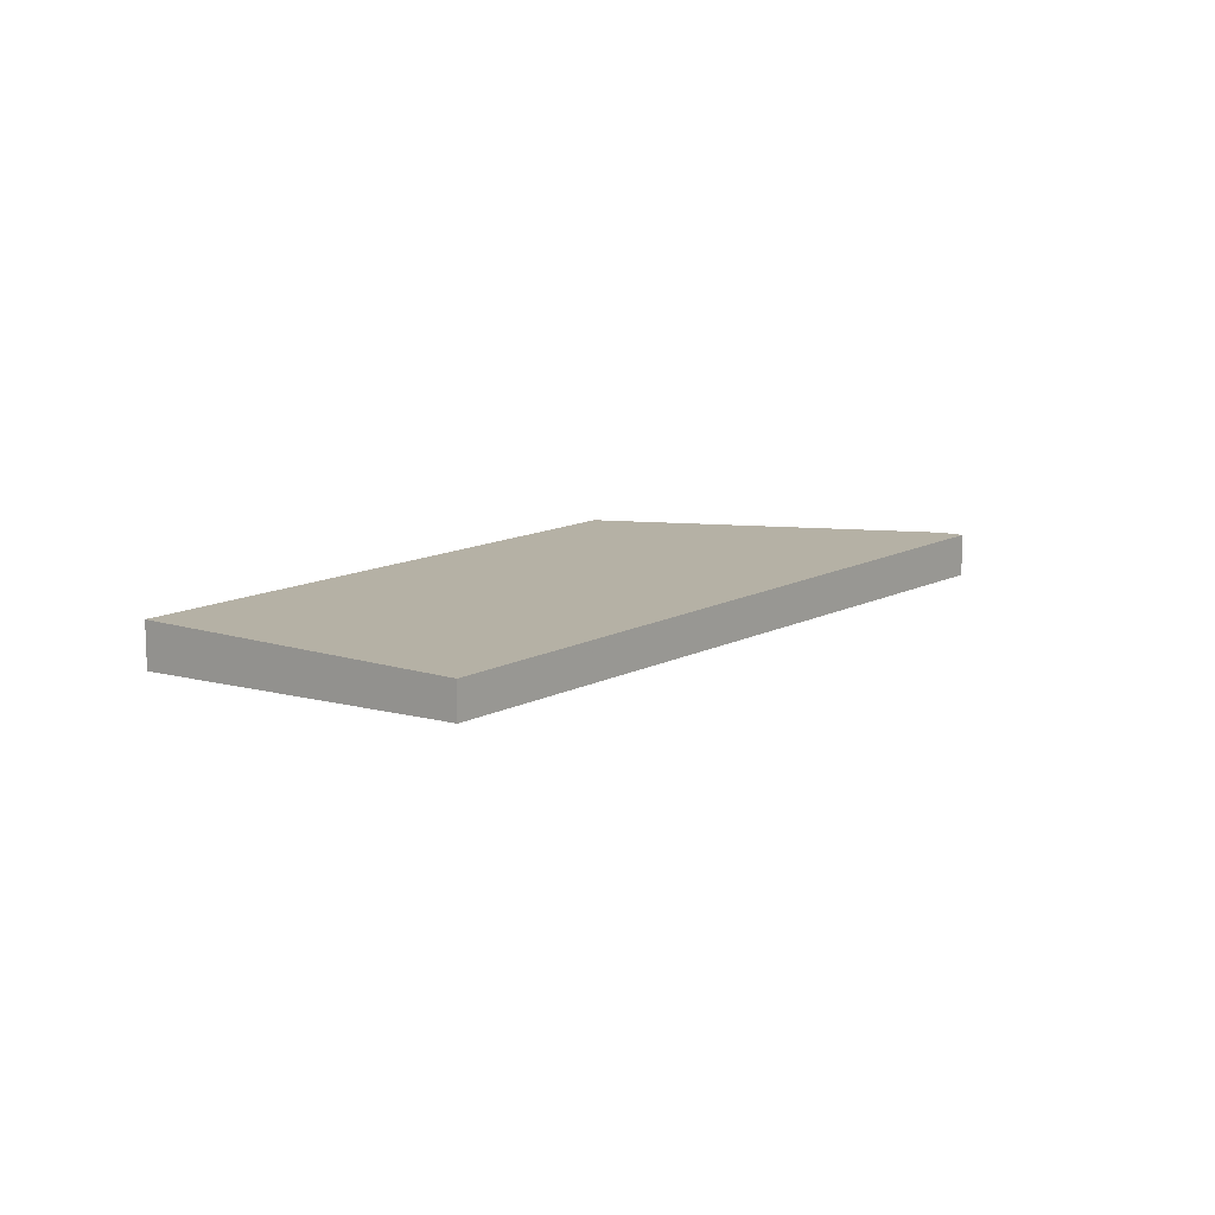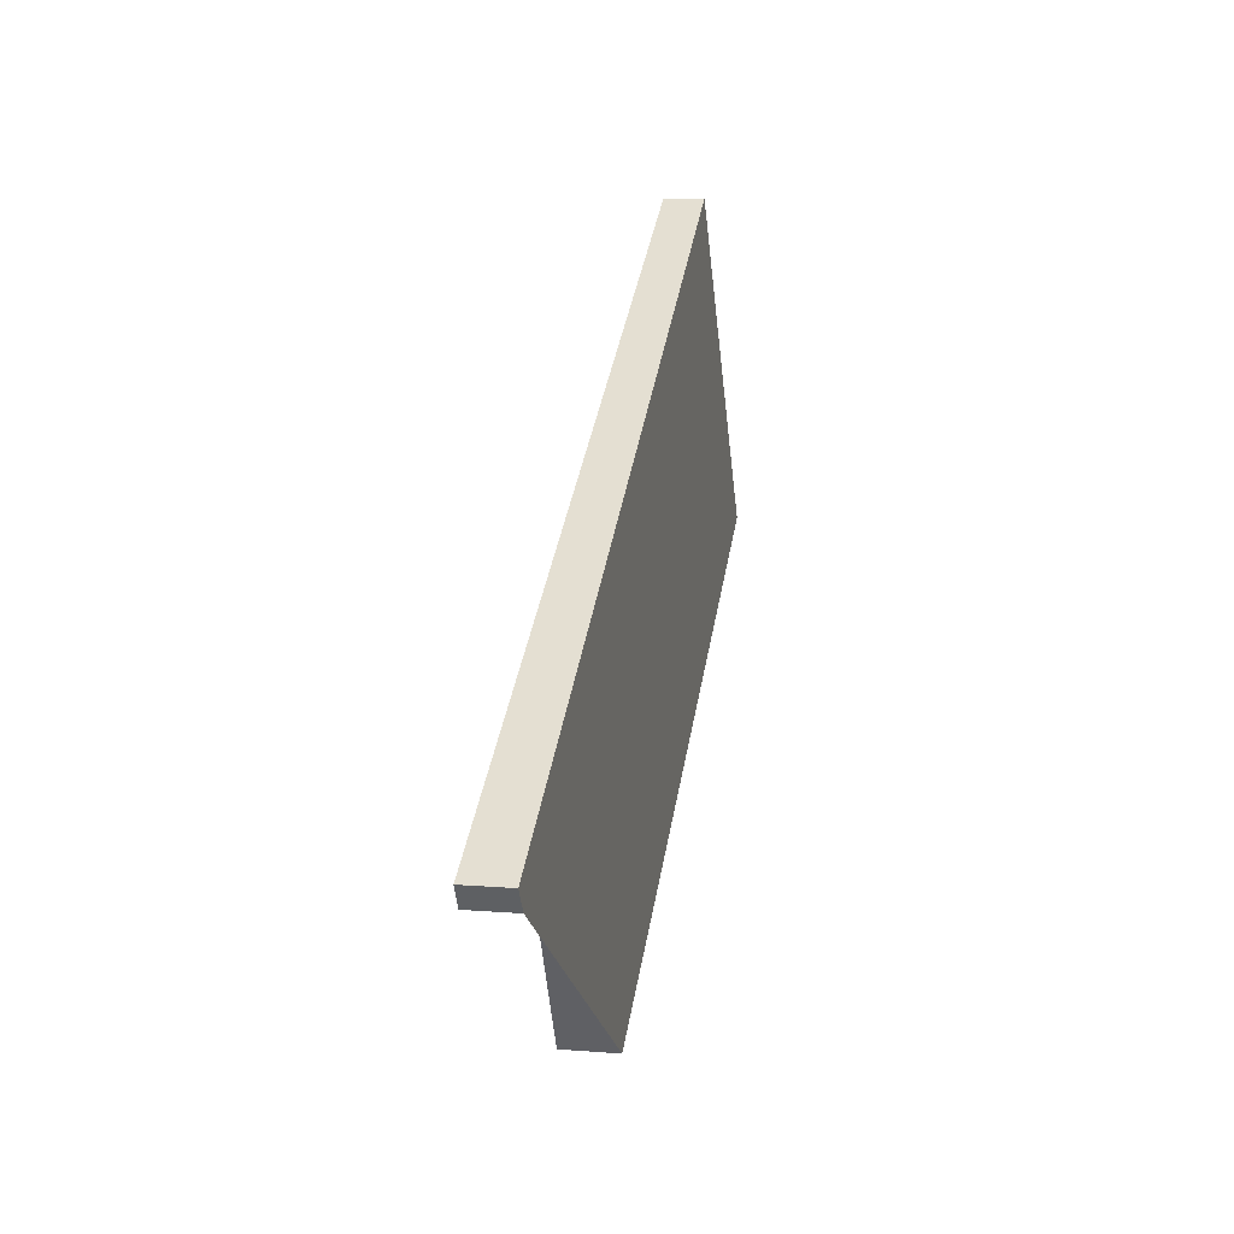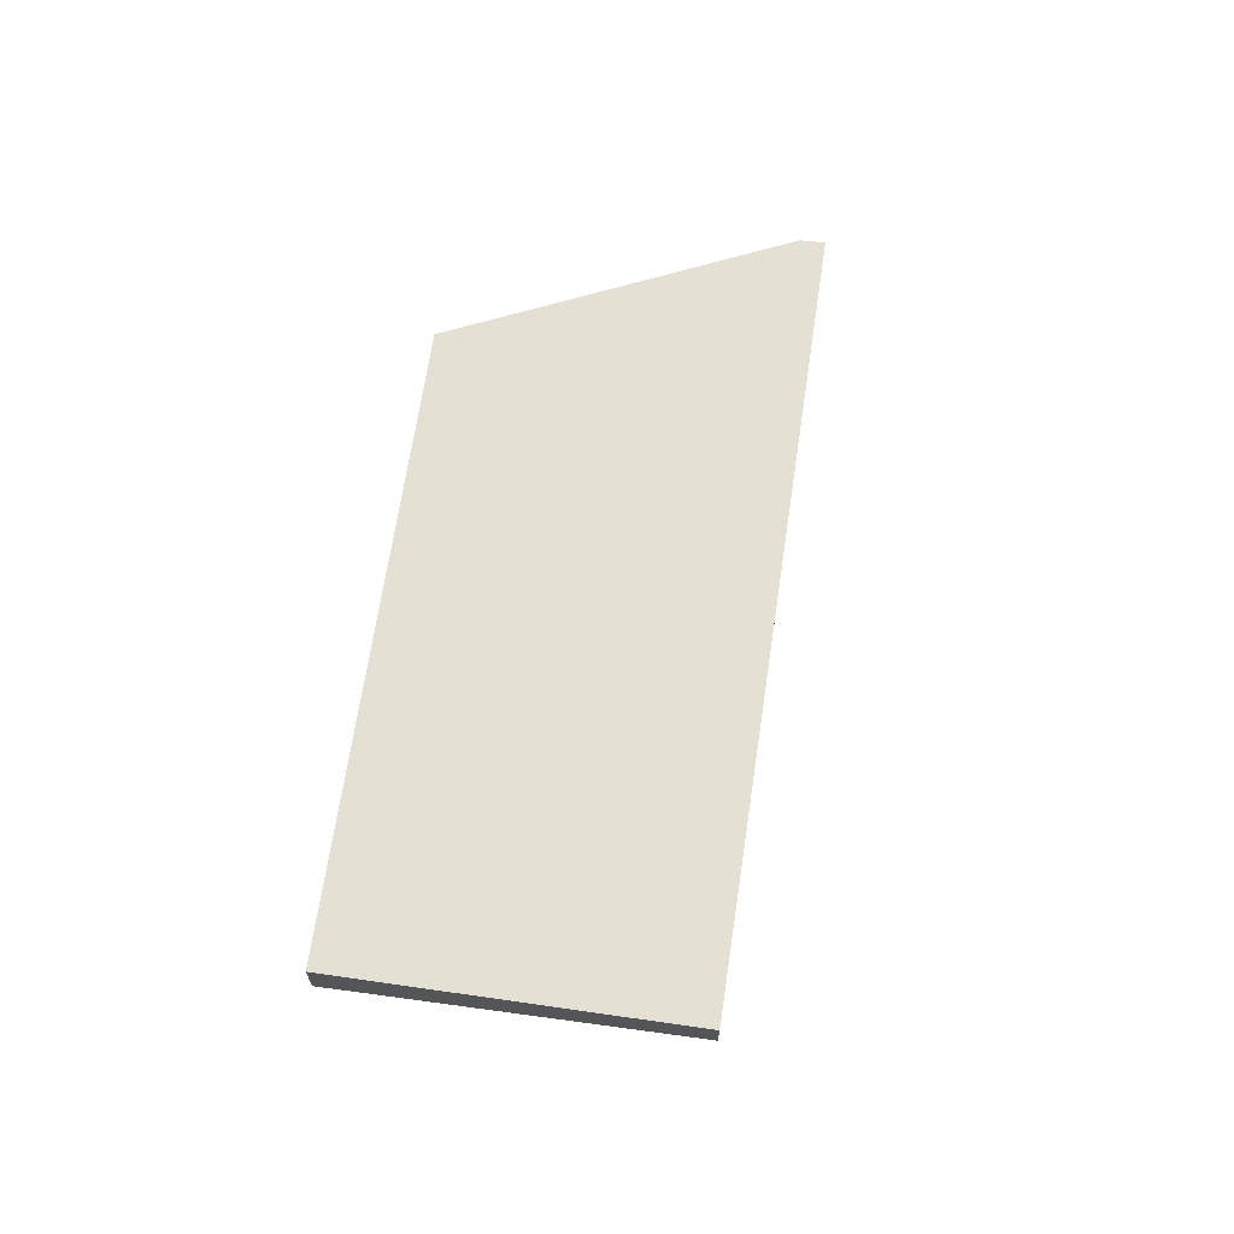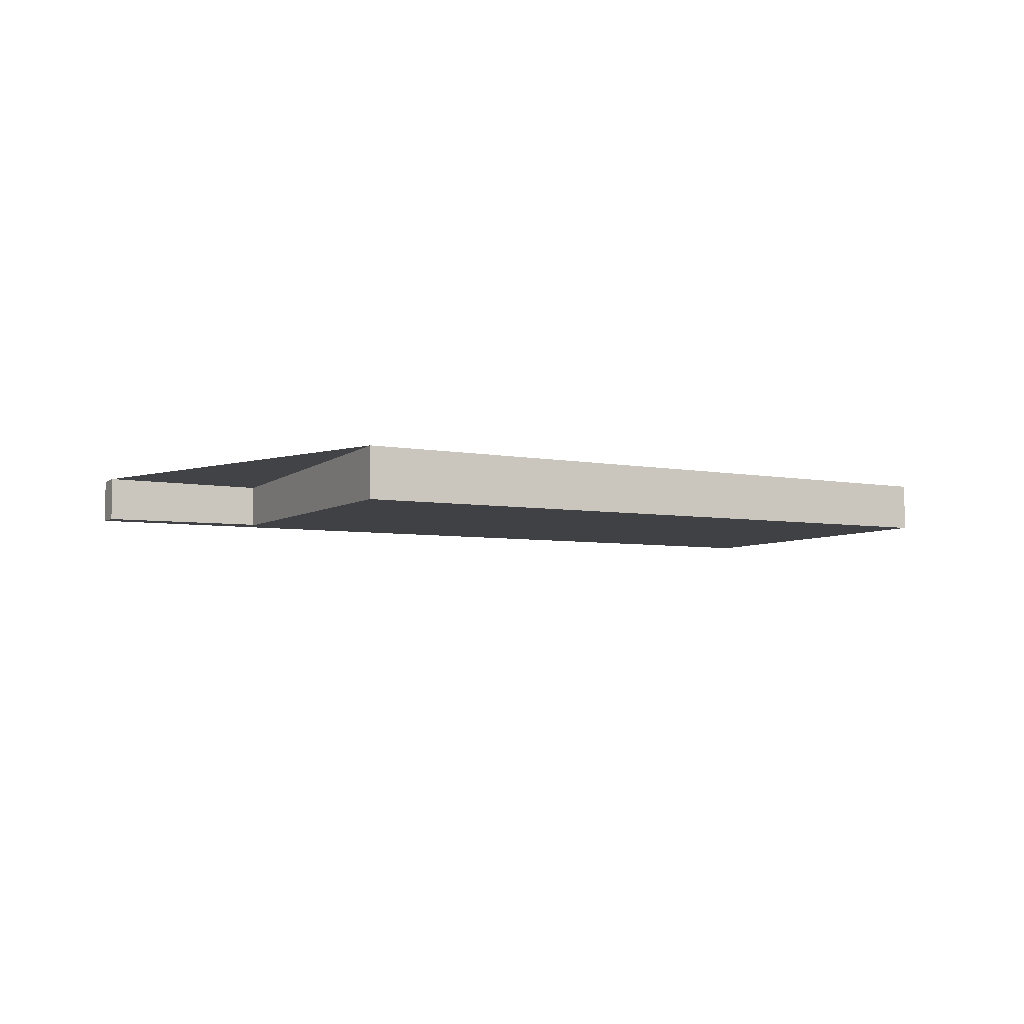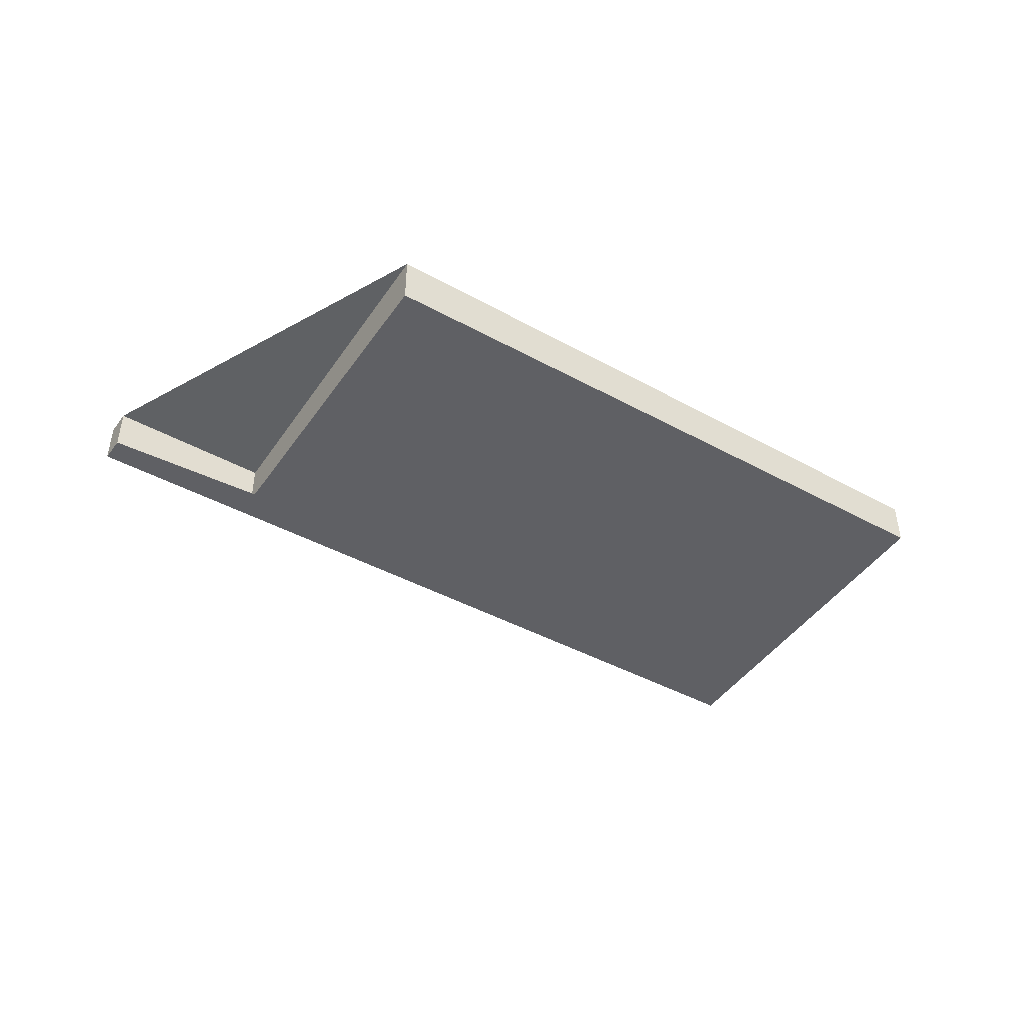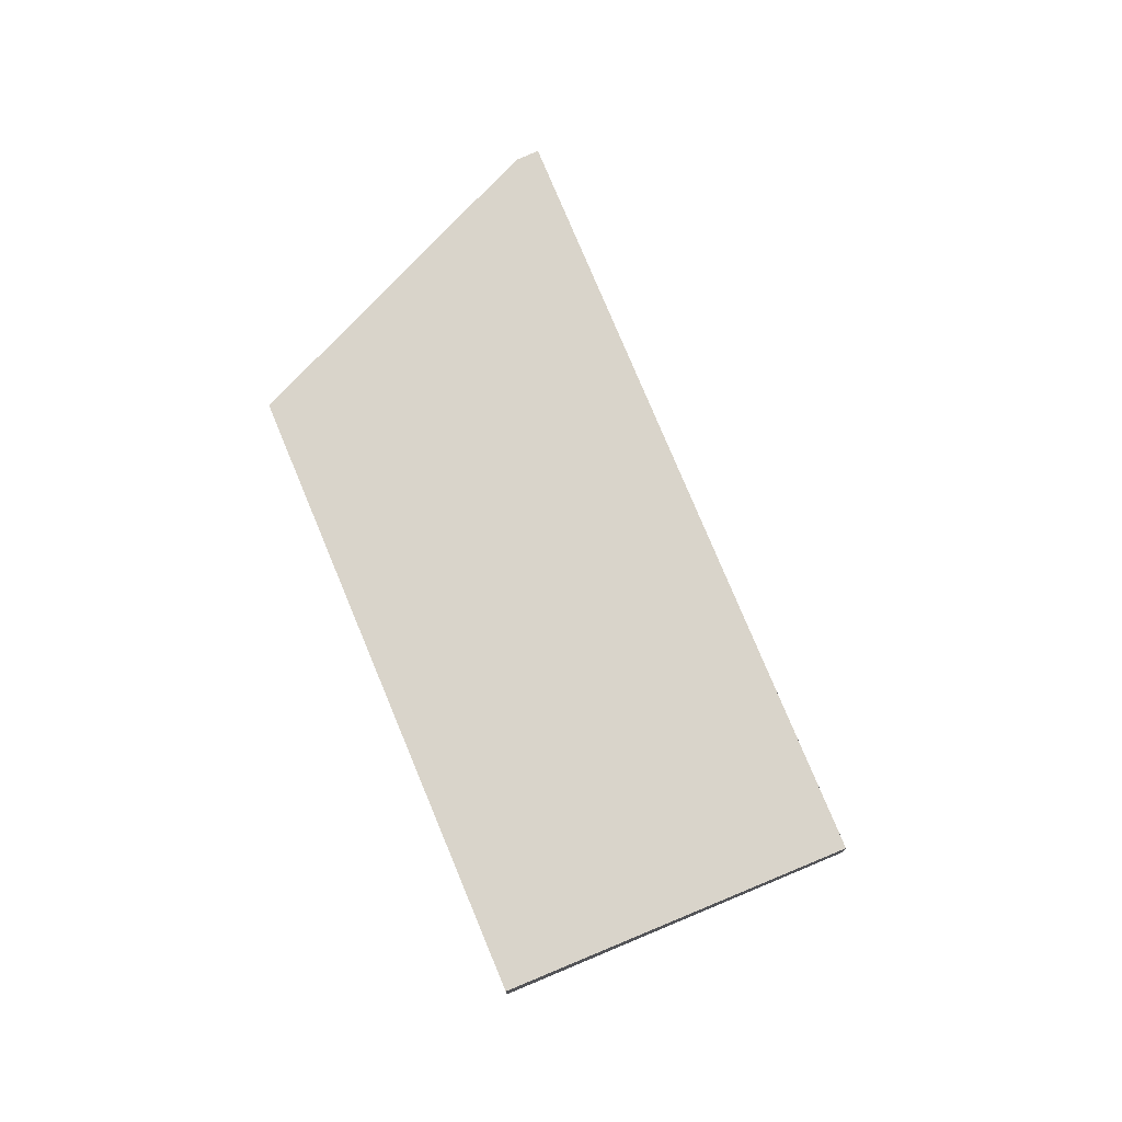
<metadata>
{"format":"obj","ext":"obj","renderer":"f3d","projection":"perspective","resolution":1024,"background":"white","views":[{"elev":11.9,"azim":159.5,"up":"+Z"},{"elev":9.9,"azim":-78.3,"up":"+Y"},{"elev":65.5,"azim":130.5,"up":"+Z"},{"elev":-7.0,"azim":5.4,"up":"+Z"},{"elev":-46.0,"azim":0.1,"up":"+Z"},{"elev":74.8,"azim":99.8,"up":"+Z"}]}
</metadata>
<code>
v -1967 -216.7 -0.6965
v -1975 -221.9 -0.7835
v -1978 -217.6 -0.6358
v -1980 -218.8 -0.6569
v -1980 -218.5 -0.6462
v -1970 -212.1 -0.5414
v -1977 -219.1 -0.6882
v -1969 -213.9 -0.6013
v -1969 -212.5 -0.5557
v -1978 -217.7 -0.6396
v -1970 -213.1 -0.5643
v -1969 -214.4 -0.6102
v -1970 -212.7 -0.5501
v -1971 -215.5 -0.6278
v -1972 -214.1 -0.5813
v -1972 -213.7 -0.567
v -1968 -217.2 -0.7055
v -1969 -218.3 -0.7231
v -1971 -216 -0.6438
v -1969 -214.9 -0.6263
v -1968 -214.4 -0.6173
v -1976 -219.6 -0.7042
v -1977 -217.1 -0.6305
v -1976 -218.5 -0.6788
v -1977 -216.7 -0.6162
v -1976 -219 -0.6948
v -1974 -221.3 -0.7741
v -1977 -217.6 -0.6383
v -1977 -219 -0.6869
v -1978 -217.2 -0.624
v -1976 -219.5 -0.7029
v -1975 -221.8 -0.7822
v -1970 -213.1 -0.5658
v -1972 -214.2 -0.5828
v -1969 -212.6 -0.5572
v -1977 -217.6 -0.6398
v -1978 -217.7 -0.641
v -1977 -217.2 -0.632
v -1969 -218 -0.7186
v -1970 -215.7 -0.6393
v -1971 -213.8 -0.577
v -1972 -213.4 -0.5627
v -1971 -213.9 -0.5785
v -1971 -215.2 -0.6233
v -1975 -216.3 -0.6184
v -1975 -216.3 -0.6169
v -1976 -215.9 -0.6026
v -1973 -220.5 -0.76
v -1974 -218.2 -0.6807
v -1974 -217.7 -0.6647
v -1975 -216.2 -0.6148
v -1975 -216.2 -0.6162
v -1975 -215.7 -0.6005
v -1974 -218 -0.6785
v -1973 -220.4 -0.7578
v -1974 -217.6 -0.6625
v -1970 -216.6 -0.6706
v -1968 -215.8 -0.6575
v -1968 -215.3 -0.6485
v -1976 -220.5 -0.7355
v -1976 -220.4 -0.7342
v -1974 -219.1 -0.712
v -1973 -219 -0.7098
v -1975 -219.9 -0.7261
v -1970 -216.9 -0.6751
v -1970 -212.6 -0.5571
v -1969 -212.7 -0.5586
v -1970 -212.2 -0.5429
v -1968 -215.4 -0.65
v -1967 -216.8 -0.698
v -1969 -214 -0.6028
v -1968 -214.4 -0.6188
v -1977 -217.3 -0.6341
v -1977 -217.2 -0.6326
v -1977 -216.8 -0.6183
v -1974 -221.5 -0.7762
v -1975 -220.1 -0.7282
v -1976 -219.1 -0.697
v -1976 -218.7 -0.681
v -1976 -216.8 -0.6267
v -1976 -216.8 -0.6252
v -1976 -216.4 -0.6109
v -1974 -221 -0.7686
v -1974 -219.6 -0.7206
v -1975 -218.7 -0.6894
v -1975 -218.2 -0.6734
v -1975 -215.9 -0.6111
v -1975 -215.8 -0.6097
v -1975 -215.4 -0.5954
v -1972 -220 -0.7525
v -1973 -218.6 -0.7045
v -1973 -217.7 -0.6732
v -1974 -217.2 -0.6572
v -1977 -217.6 -0.6385
v -1977 -217.5 -0.6371
v -1978 -217.1 -0.6228
v -1975 -221.7 -0.7809
v -1976 -220.3 -0.7329
v -1976 -219.4 -0.7016
v -1976 -218.9 -0.6856
v -1967 -216.8 -0.698
v -1967 -216.7 -0.6965
v -1967 -216.7 0
v -1967 -216.8 0
v -1976 -220.5 -0.7355
v -1975 -221.9 -0.7835
v -1975 -221.9 0
v -1976 -220.5 0
v -1980 -218.8 -0.6569
v -1978 -217.6 -0.6358
v -1978 -217.6 -1.11e-16
v -1980 -218.8 0
v -1980 -218.5 -0.6462
v -1980 -218.8 -0.6569
v -1980 -218.8 0
v -1980 -218.5 0
v -1978 -217.2 -0.624
v -1980 -218.5 -0.6462
v -1980 -218.5 0
v -1978 -217.2 0
v -1969 -212.5 -0.5557
v -1970 -212.1 -0.5414
v -1970 -212.1 -1.11e-16
v -1969 -212.5 0
v -1978 -217.7 -0.641
v -1977 -219.1 -0.6882
v -1977 -219.1 -1.11e-16
v -1978 -217.7 0
v -1968 -214.4 -0.6173
v -1969 -213.9 -0.6013
v -1969 -213.9 0
v -1968 -214.4 0
v -1969 -212.6 -0.5572
v -1969 -212.5 -0.5557
v -1969 -212.5 0
v -1969 -212.6 0
v -1978 -217.6 -0.6358
v -1978 -217.7 -0.6396
v -1978 -217.7 0
v -1978 -217.6 -1.11e-16
v -1970 -212.2 -0.5429
v -1970 -212.7 -0.5501
v -1970 -212.7 0
v -1970 -212.2 0
v -1972 -213.4 -0.5627
v -1972 -213.7 -0.567
v -1972 -213.7 0
v -1972 -213.4 0
v -1969 -218 -0.7186
v -1968 -217.2 -0.7055
v -1968 -217.2 0
v -1969 -218 0
v -1972 -220 -0.7525
v -1969 -218.3 -0.7231
v -1969 -218.3 0
v -1972 -220 0
v -1968 -215.3 -0.6485
v -1968 -214.4 -0.6173
v -1968 -214.4 0
v -1968 -215.3 0
v -1977 -219.1 -0.6882
v -1976 -219.6 -0.7042
v -1976 -219.6 0
v -1977 -219.1 -1.11e-16
v -1976 -216.4 -0.6109
v -1977 -216.7 -0.6162
v -1977 -216.7 0
v -1976 -216.4 0
v -1974 -221.5 -0.7762
v -1974 -221.3 -0.7741
v -1974 -221.3 0
v -1974 -221.5 0
v -1978 -217.1 -0.6228
v -1978 -217.2 -0.624
v -1978 -217.2 0
v -1978 -217.1 0
v -1975 -221.9 -0.7835
v -1975 -221.8 -0.7822
v -1975 -221.8 0
v -1975 -221.9 0
v -1969 -213.9 -0.6013
v -1969 -212.6 -0.5572
v -1969 -212.6 0
v -1969 -213.9 0
v -1978 -217.7 -0.6396
v -1978 -217.7 -0.641
v -1978 -217.7 0
v -1978 -217.7 0
v -1969 -218.3 -0.7231
v -1969 -218 -0.7186
v -1969 -218 0
v -1969 -218.3 0
v -1970 -212.7 -0.5501
v -1972 -213.4 -0.5627
v -1972 -213.4 0
v -1970 -212.7 0
v -1975 -215.7 -0.6005
v -1976 -215.9 -0.6026
v -1976 -215.9 0
v -1975 -215.7 0
v -1974 -221 -0.7686
v -1973 -220.5 -0.76
v -1973 -220.5 0
v -1974 -221 0
v -1975 -215.4 -0.5954
v -1975 -215.7 -0.6005
v -1975 -215.7 0
v -1975 -215.4 0
v -1973 -220.5 -0.76
v -1973 -220.4 -0.7578
v -1973 -220.4 0
v -1973 -220.5 0
v -1967 -216.7 -0.6965
v -1968 -215.3 -0.6485
v -1968 -215.3 0
v -1967 -216.7 0
v -1976 -219.6 -0.7042
v -1976 -220.5 -0.7355
v -1976 -220.5 0
v -1976 -219.6 0
v -1970 -212.1 -0.5414
v -1970 -212.2 -0.5429
v -1970 -212.2 0
v -1970 -212.1 -1.11e-16
v -1968 -217.2 -0.7055
v -1967 -216.8 -0.698
v -1967 -216.8 0
v -1968 -217.2 0
v -1977 -216.7 -0.6162
v -1977 -216.8 -0.6183
v -1977 -216.8 0
v -1977 -216.7 0
v -1975 -221.7 -0.7809
v -1974 -221.5 -0.7762
v -1974 -221.5 0
v -1975 -221.7 0
v -1976 -215.9 -0.6026
v -1976 -216.4 -0.6109
v -1976 -216.4 0
v -1976 -215.9 0
v -1974 -221.3 -0.7741
v -1974 -221 -0.7686
v -1974 -221 0
v -1974 -221.3 0
v -1972 -213.7 -0.567
v -1975 -215.4 -0.5954
v -1975 -215.4 0
v -1972 -213.7 0
v -1973 -220.4 -0.7578
v -1972 -220 -0.7525
v -1972 -220 0
v -1973 -220.4 0
v -1977 -216.8 -0.6183
v -1978 -217.1 -0.6228
v -1978 -217.1 0
v -1977 -216.8 0
v -1975 -221.8 -0.7822
v -1975 -221.7 -0.7809
v -1975 -221.7 0
v -1975 -221.8 0
v -1967 -216.7 0
v -1975 -221.9 0
v -1978 -217.6 0
v -1980 -218.8 0
v -1980 -218.5 0
v -1970 -212.1 0
f 58 17 39 57
f 42 13 11 41
f 41 11 33 43
f 67 33 11 66
f 66 11 13 68
f 37 10 28 36
f 28 10 3 4 5 30
f 70 17 58 69
f 61 32 2 60
f 44 12 20 40
f 72 20 12 71
f 31 22 7 29
f 52 45 46 51
f 51 46 47 53
f 63 55 48 62
f 54 49 50 56
f 74 23 38 73
f 75 25 23 74
f 77 64 27 76
f 79 24 26 78
f 43 33 12 44
f 71 12 33 67
f 36 29 7 37
f 56 50 45 52
f 73 38 24 79
f 57 39 18 65
f 41 15 16 42
f 43 34 15 41
f 40 19 14 44
f 44 14 34 43
f 81 46 45 80
f 82 47 46 81
f 84 62 48 83
f 86 50 49 85
f 80 45 50 86
f 88 15 34 87
f 89 16 15 88
f 91 65 18 90
f 93 14 19 92
f 87 34 14 93
f 57 40 20 58
f 69 58 20 72
f 60 22 31 61
f 62 49 54 63
f 78 26 64 77
f 65 19 40 57
f 85 49 62 84
f 92 19 65 91
f 66 9 35 67
f 68 6 9 66
f 69 59 1 70
f 71 8 21 72
f 67 35 8 71
f 72 21 59 69
f 95 74 73 94
f 96 75 74 95
f 98 77 76 97
f 100 79 78 99
f 94 73 79 100
f 99 78 77 98
f 80 38 23 81
f 81 23 25 82
f 83 27 64 84
f 85 26 24 86
f 86 24 38 80
f 84 64 26 85
f 87 52 51 88
f 88 51 53 89
f 90 55 63 91
f 92 54 56 93
f 93 56 52 87
f 91 63 54 92
f 94 36 28 95
f 95 28 30 96
f 97 32 61 98
f 99 31 29 100
f 100 29 36 94
f 98 61 31 99
f 102 103 104 101
f 106 107 108 105
f 110 111 112 109
f 114 115 116 113
f 118 119 120 117
f 122 123 124 121
f 126 127 128 125
f 130 131 132 129
f 134 135 136 133
f 138 139 140 137
f 142 143 144 141
f 146 147 148 145
f 150 151 152 149
f 154 155 156 153
f 158 159 160 157
f 162 163 164 161
f 166 167 168 165
f 170 171 172 169
f 174 175 176 173
f 178 179 180 177
f 182 183 184 181
f 186 187 188 185
f 190 191 192 189
f 194 195 196 193
f 198 199 200 197
f 202 203 204 201
f 206 207 208 205
f 210 211 212 209
f 214 215 216 213
f 218 219 220 217
f 222 223 224 221
f 226 227 228 225
f 230 231 232 229
f 234 235 236 233
f 238 239 240 237
f 242 243 244 241
f 246 247 248 245
f 250 251 252 249
f 254 255 256 253
f 258 259 260 257
f 262 263 264 265 266 261

</code>
